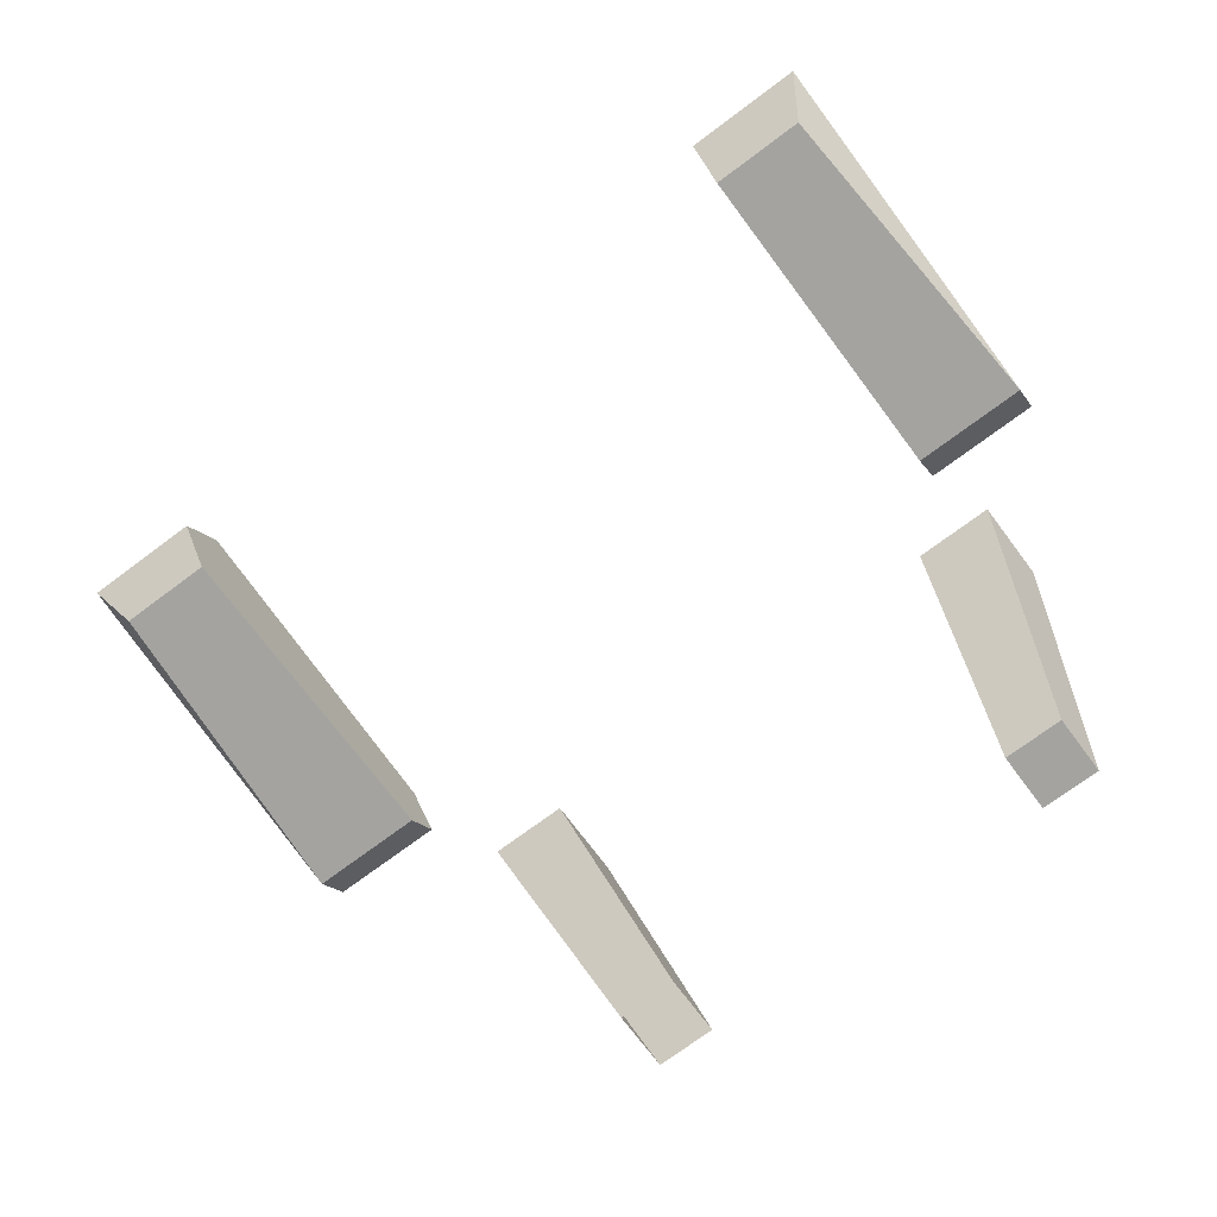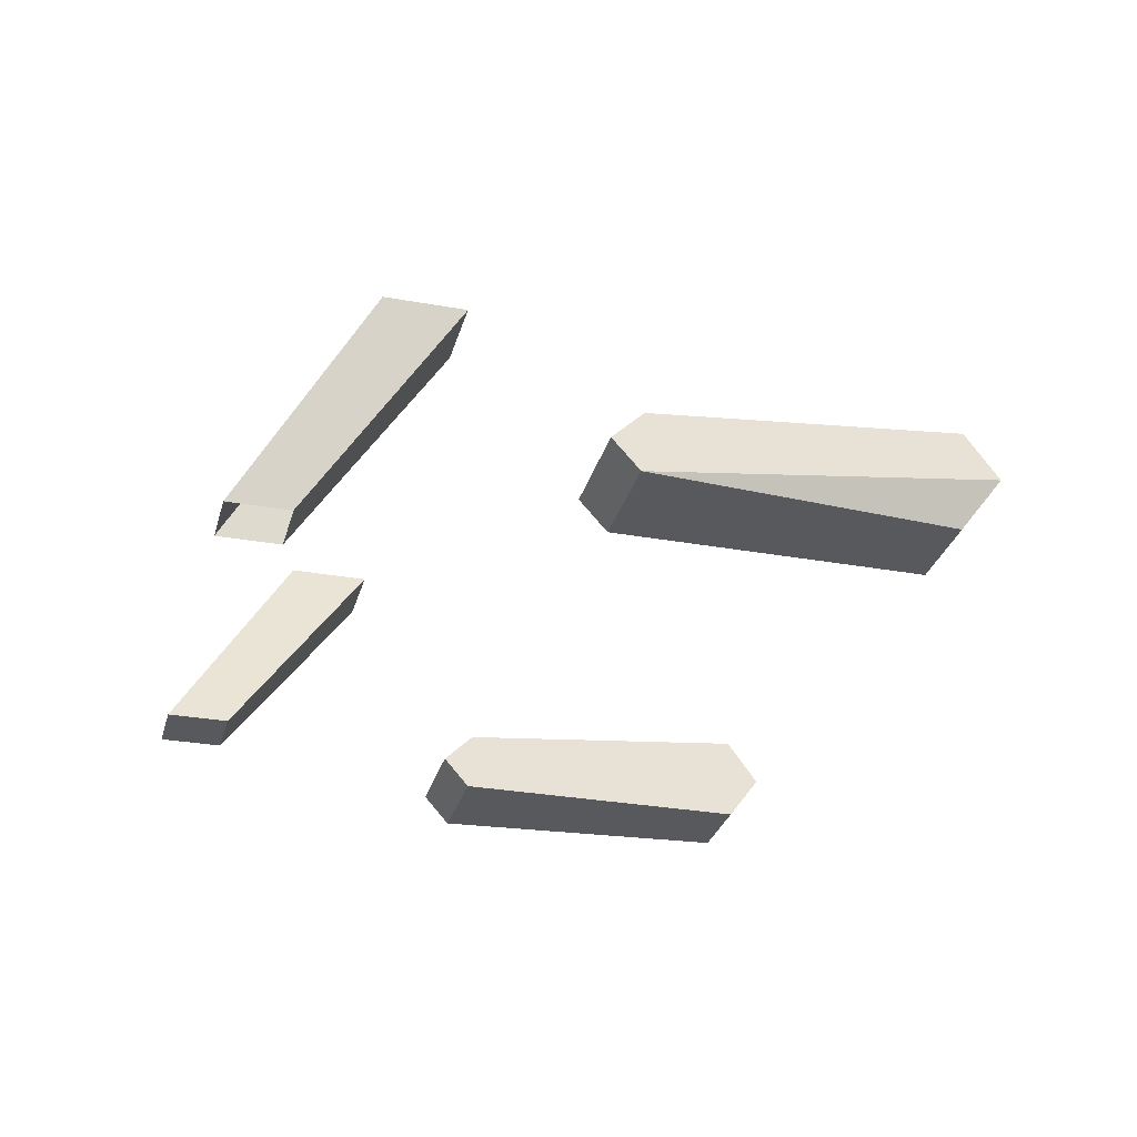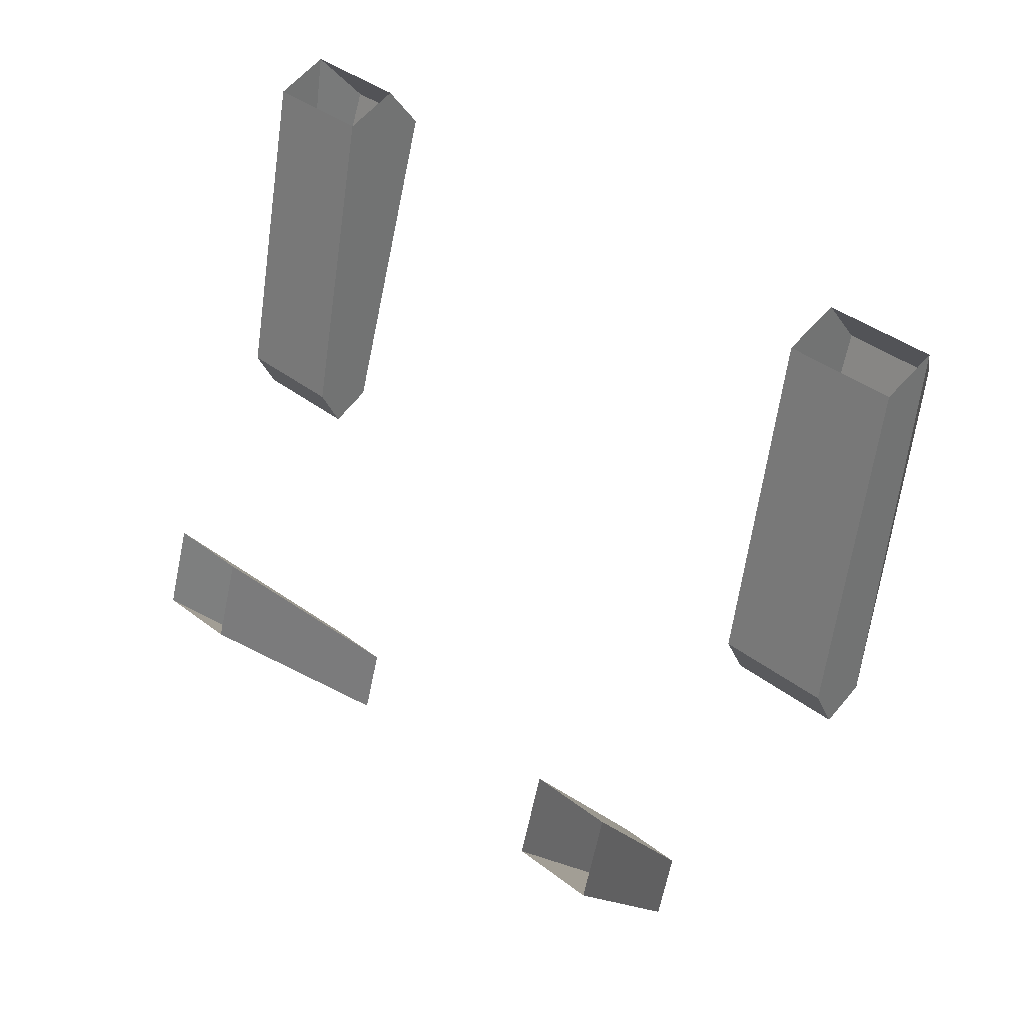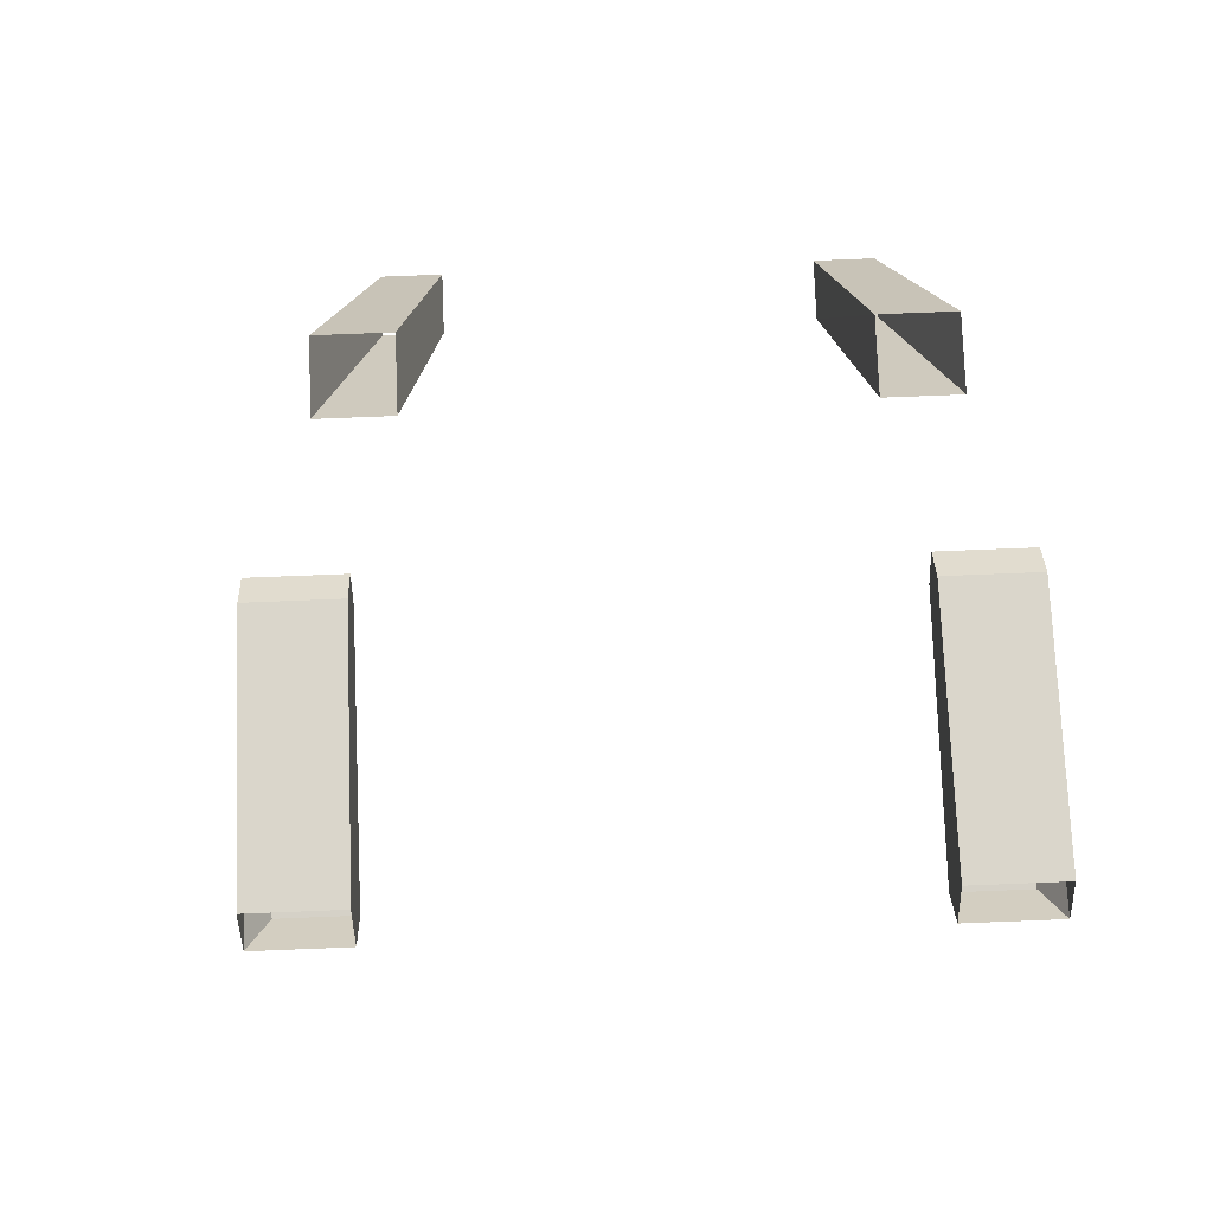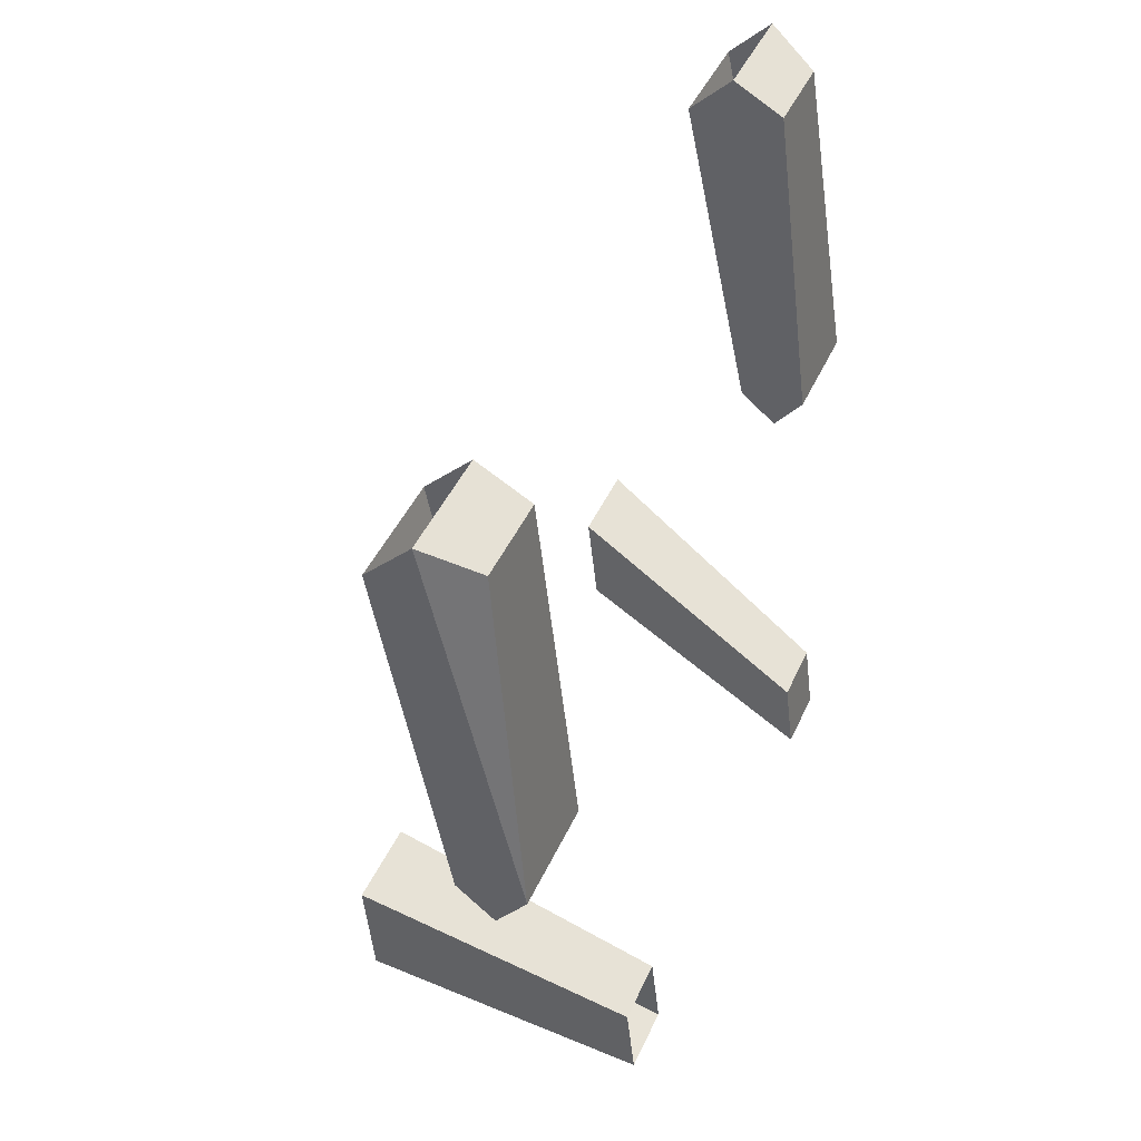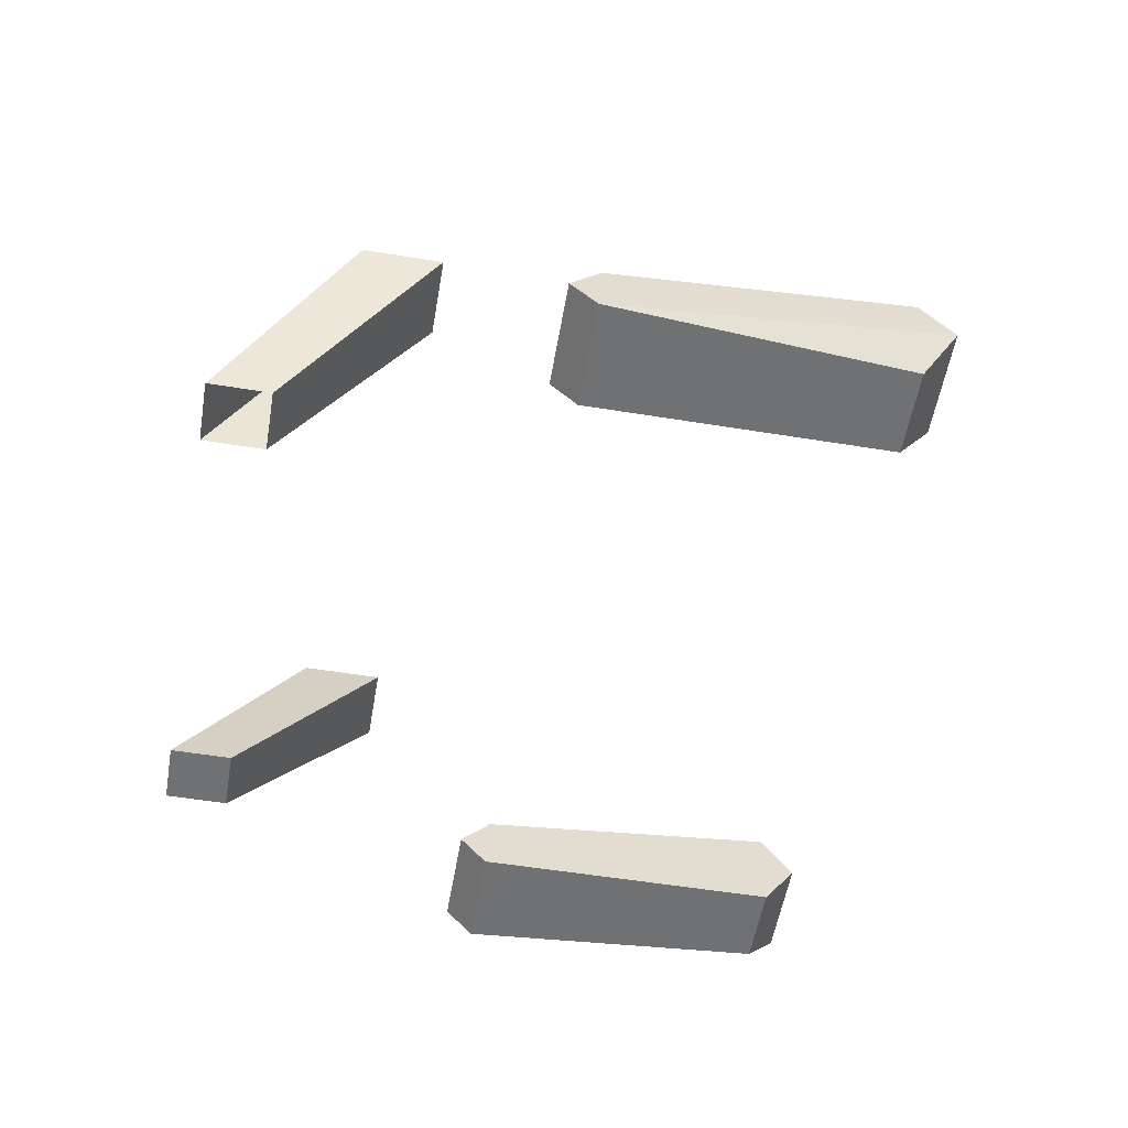
<metadata>
{"format":"obj","ext":"obj","renderer":"f3d","projection":"perspective","resolution":1024,"background":"white","views":[{"elev":-72.8,"azim":-159.3,"up":"+Z"},{"elev":-29.6,"azim":59.1,"up":"+Z"},{"elev":13.7,"azim":43.3,"up":"+Y"},{"elev":79.3,"azim":161.7,"up":"+Z"},{"elev":23.4,"azim":112.7,"up":"+Y"},{"elev":-55.1,"azim":64.2,"up":"+Z"}]}
</metadata>
<code>
v 32.13 -29.91 10.17
v 32.15 -29.85 10.17
v 32.07 -29.89 10.17
v 32.09 -29.83 10.17
v 32.02 -29.98 10
v 32.07 -29.99 10
v 32.08 -29.95 10
v 32.03 -29.93 10
v 32.25 -29.76 10
v 32.25 -29.76 10.05
v 32.17 -29.74 10
v 32.17 -29.74 10.05
v 32.3 -29.52 10
v 32.32 -29.53 10.07
v 32.24 -29.5 10
v 32.24 -29.5 10.07
v 32.25 -29.78 10.02
v 32.16 -29.76 10.02
v 32.25 -29.48 10.04
v 32.33 -29.5 10.04
v 31.67 -29.77 10.17
v 31.69 -29.71 10.17
v 31.73 -29.79 10.17
v 31.75 -29.73 10.17
v 31.73 -29.9 10
v 31.68 -29.88 10
v 31.69 -29.83 10
v 31.74 -29.85 10
v 31.65 -29.59 10
v 31.65 -29.58 10.05
v 31.73 -29.61 10
v 31.73 -29.61 10.05
v 31.73 -29.36 10
v 31.71 -29.35 10.07
v 31.8 -29.38 10
v 31.8 -29.38 10.07
v 31.64 -29.61 10.02
v 31.72 -29.63 10.02
v 31.8 -29.35 10.04
v 31.72 -29.33 10.04
f 8 3 4
f 1 7 2
f 7 4 2
f 3 6 1
f 24 27 22
f 21 27 26
f 23 26 25
f 31 33 35
f 40 30 34
f 36 30 32
f 38 30 37
f 39 32 38
f 33 39 35
f 29 40 33
f 23 28 24
f 26 28 25
f 10 18 17
f 12 19 18
f 20 10 17
f 11 13 9
f 16 10 14
f 20 9 13
f 19 13 15
f 11 19 15
f 17 11 9
f 31 39 38
f 31 37 29
f 8 5 3
f 1 6 7
f 7 8 4
f 3 5 6
f 24 28 27
f 21 22 27
f 23 21 26
f 31 29 33
f 40 37 30
f 36 34 30
f 38 32 30
f 39 36 32
f 33 40 39
f 29 37 40
f 23 25 28
f 26 27 28
f 10 12 18
f 12 16 19
f 20 14 10
f 11 15 13
f 16 12 10
f 20 17 9
f 19 20 13
f 11 18 19
f 17 18 11
f 31 35 39
f 31 38 37

</code>
